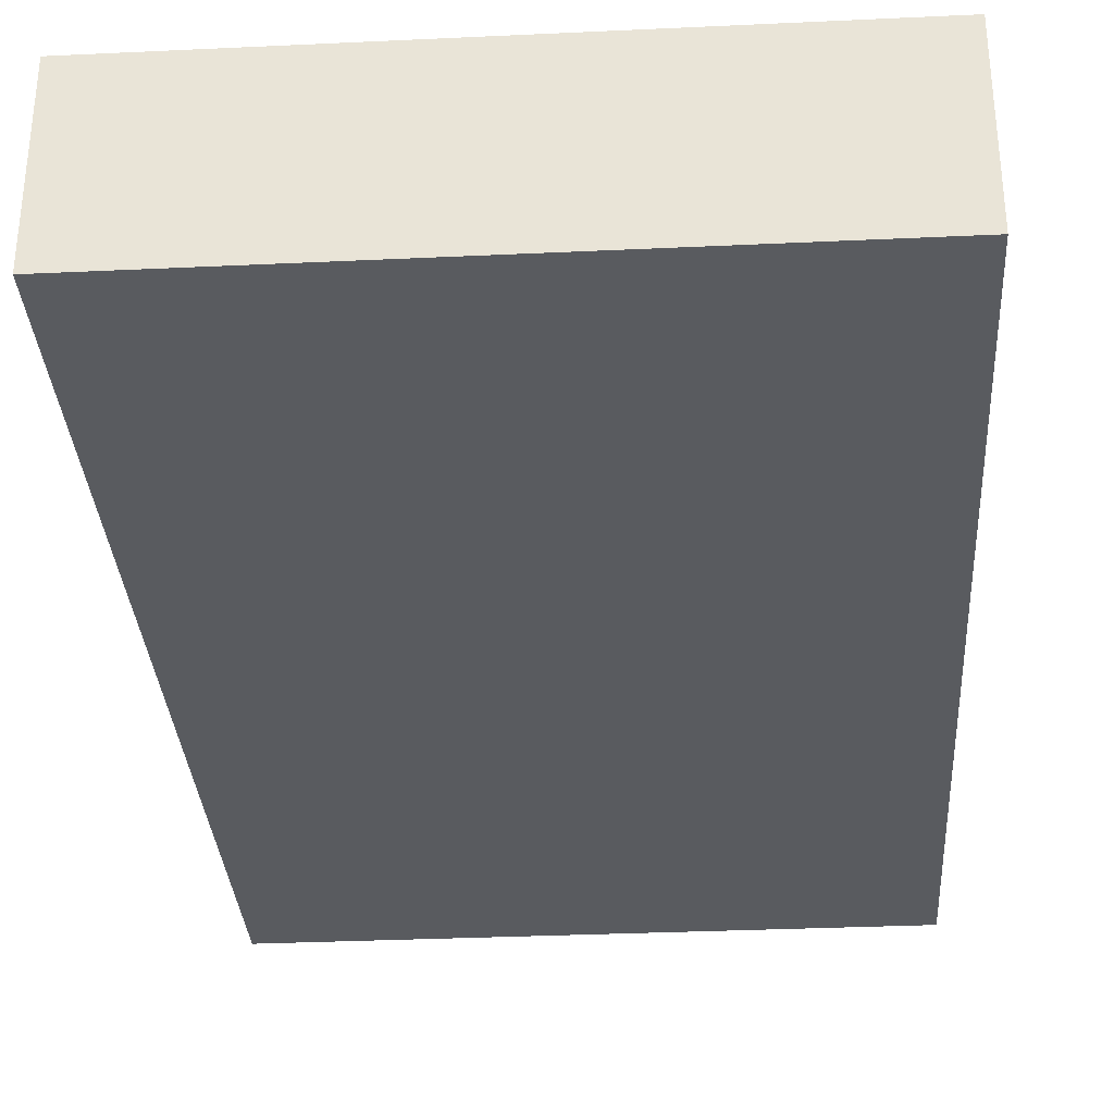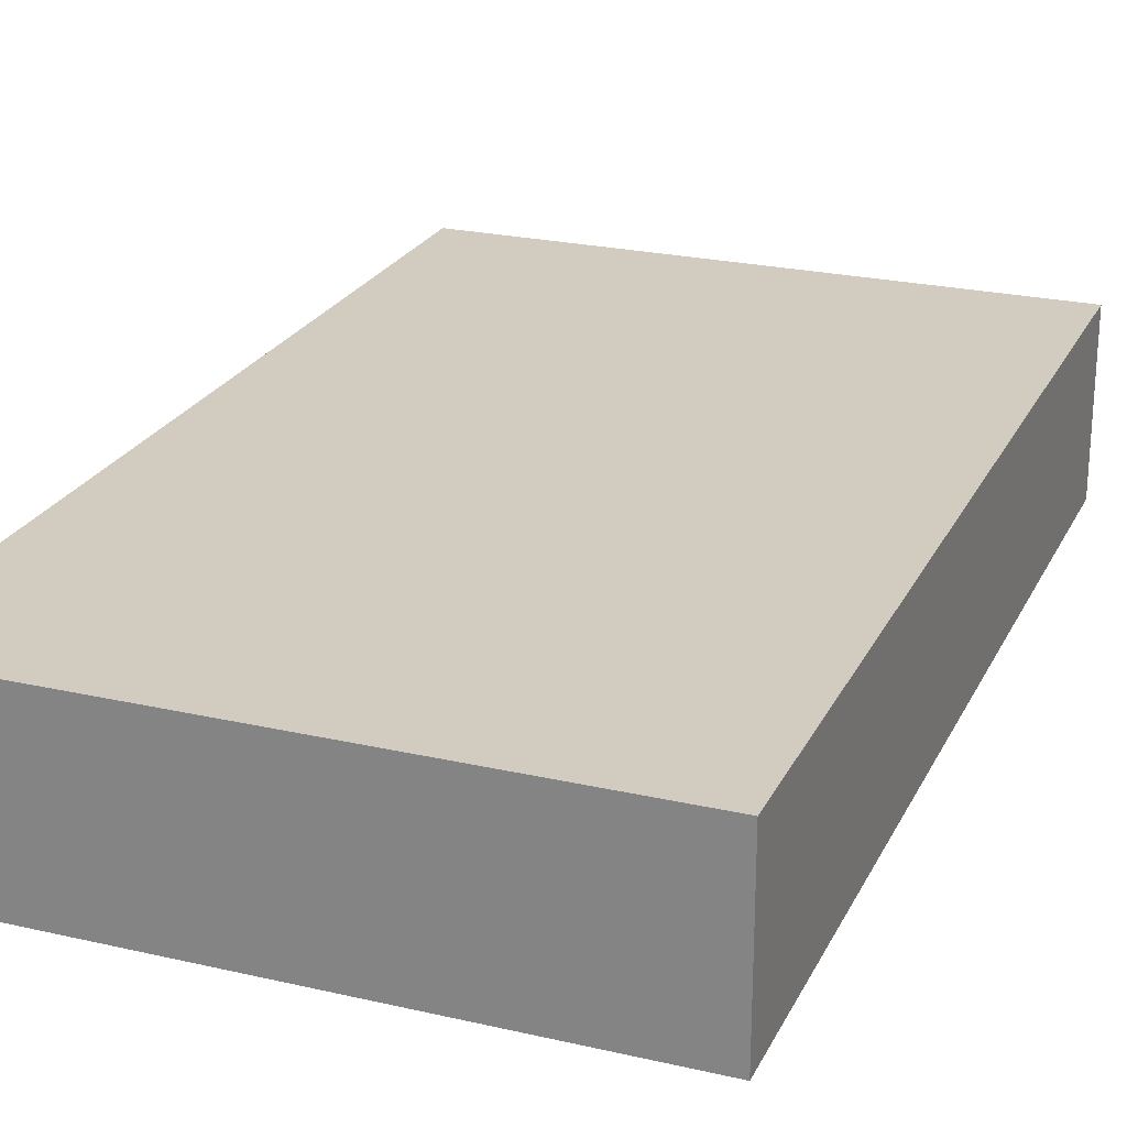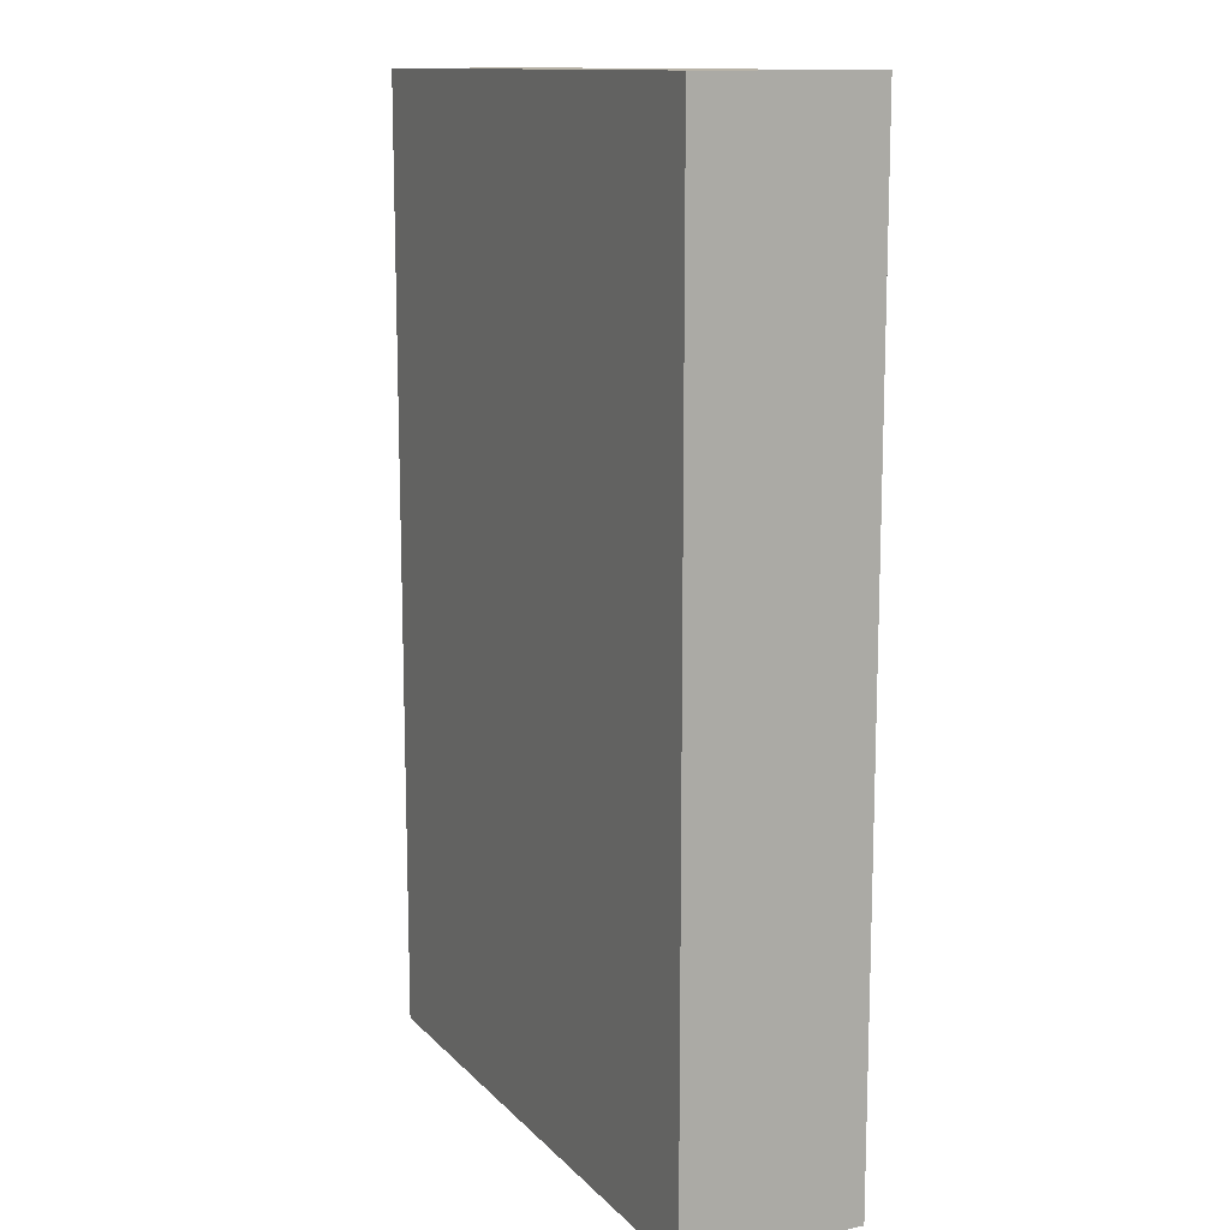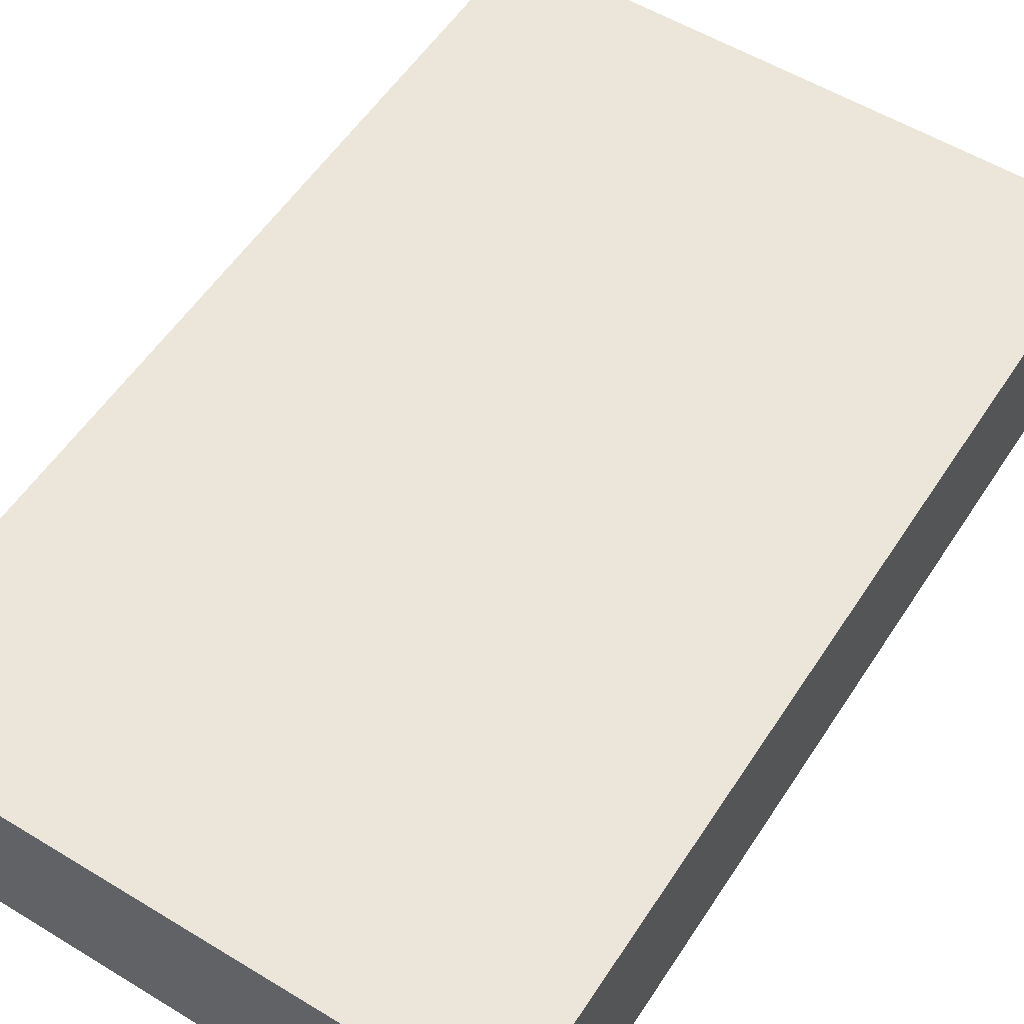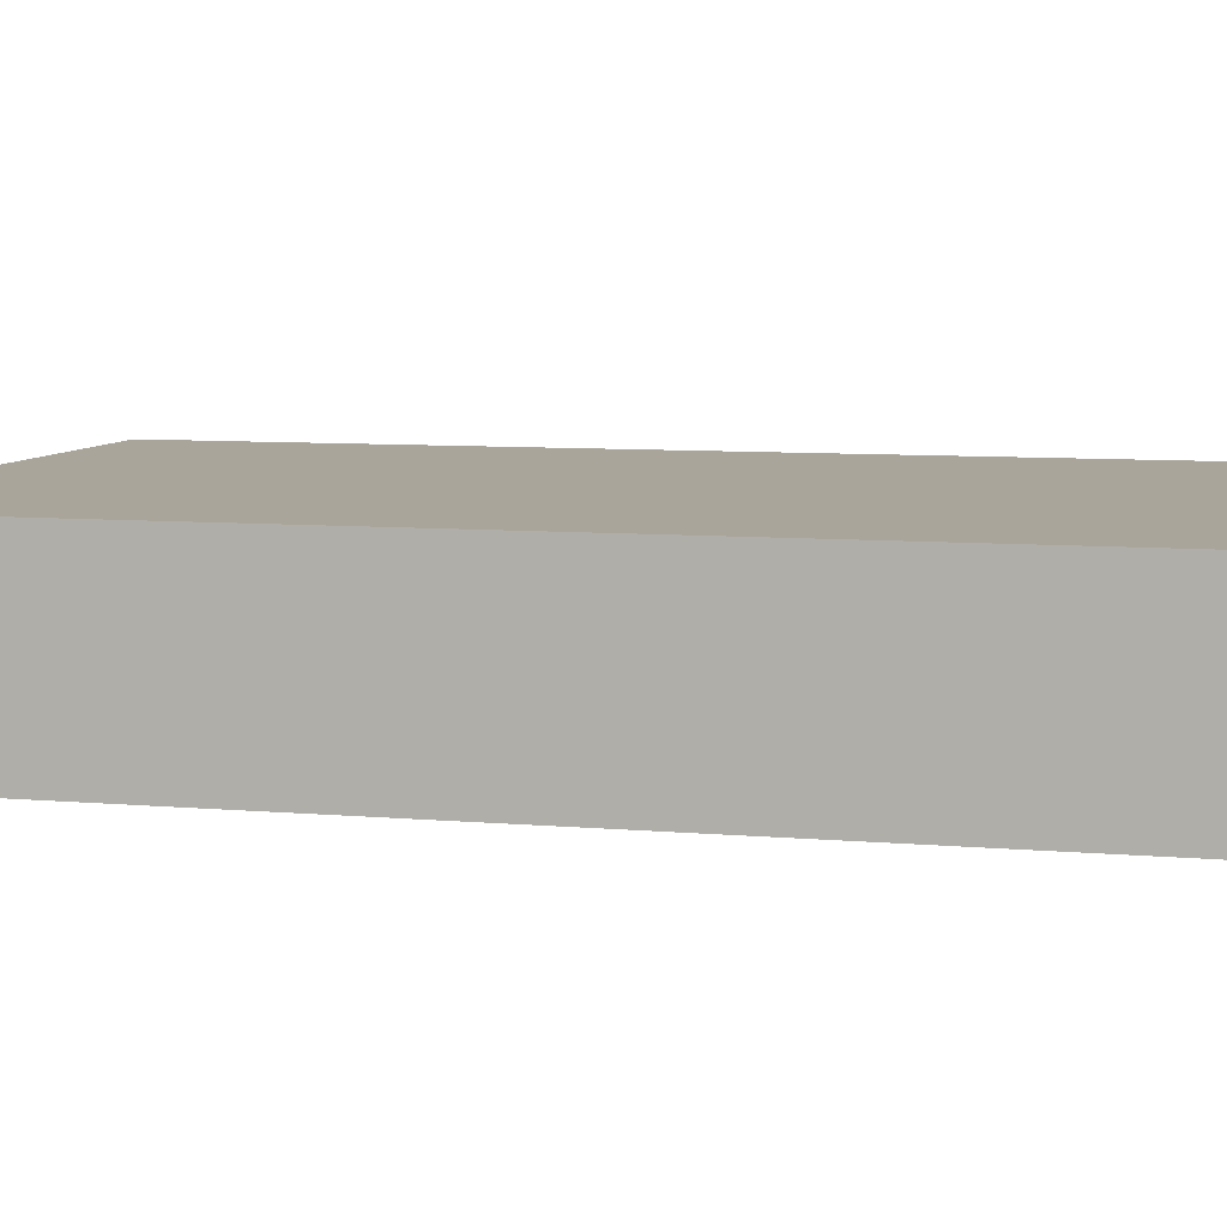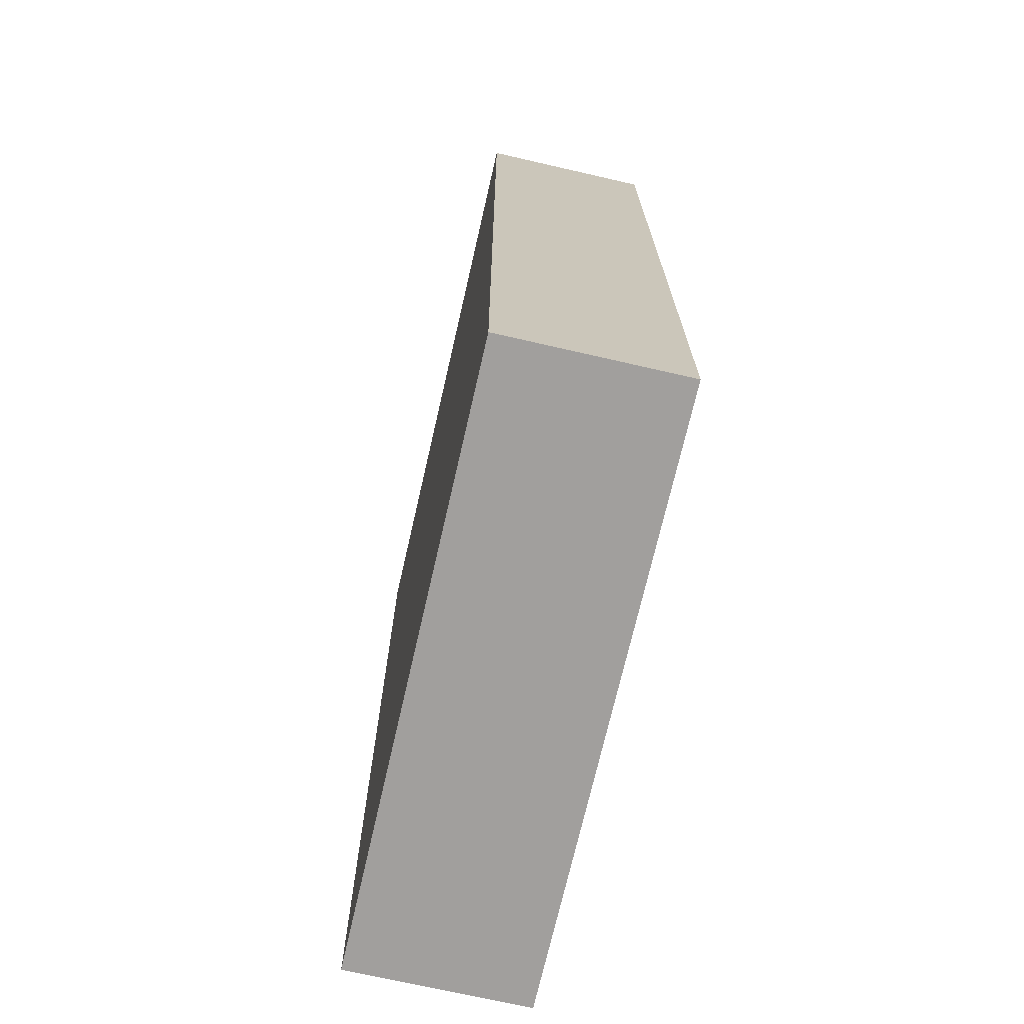
<metadata>
{"format":"obj","ext":"obj","renderer":"f3d","projection":"perspective","resolution":1024,"background":"white","views":[{"elev":-32.6,"azim":3.7,"up":"+Z"},{"elev":23.8,"azim":21.0,"up":"+Z"},{"elev":12.7,"azim":-115.9,"up":"+Y"},{"elev":55.4,"azim":-147.4,"up":"+Z"},{"elev":7.5,"azim":104.3,"up":"+Z"},{"elev":-71.5,"azim":77.1,"up":"+Y"}]}
</metadata>
<code>
g body_1
v -0.00068 0.00388 0.0044
v 0.00068 0.00388 0.0044
v 0.00068 0.00172 0.0044
v -0.00068 0.00172 0.0044
v -0.00068 0.00172 0.0048
v -0.00068 0.00172 0.0044
v 0.00068 0.00172 0.0044
v 0.00068 0.00172 0.0048
v -0.00068 0.00172 0.0048
v 0.00068 0.00172 0.0048
v 0.00068 0.00388 0.0048
v -0.00068 0.00388 0.0048
v -0.00068 0.00388 0.0048
v -0.00068 0.00388 0.0044
v -0.00068 0.00172 0.0044
v -0.00068 0.00172 0.0048
v 0.00068 0.00388 0.0048
v 0.00068 0.00388 0.0044
v -0.00068 0.00388 0.0044
v -0.00068 0.00388 0.0048
v 0.00068 0.00172 0.0048
v 0.00068 0.00172 0.0044
v 0.00068 0.00388 0.0044
v 0.00068 0.00388 0.0048
f 1 3 4
f 3 1 2
f 11 9 10
f 9 11 12
f 7 5 6
f 5 7 8
f 13 15 16
f 15 13 14
f 17 19 20
f 19 17 18
f 21 23 24
f 23 21 22

</code>
